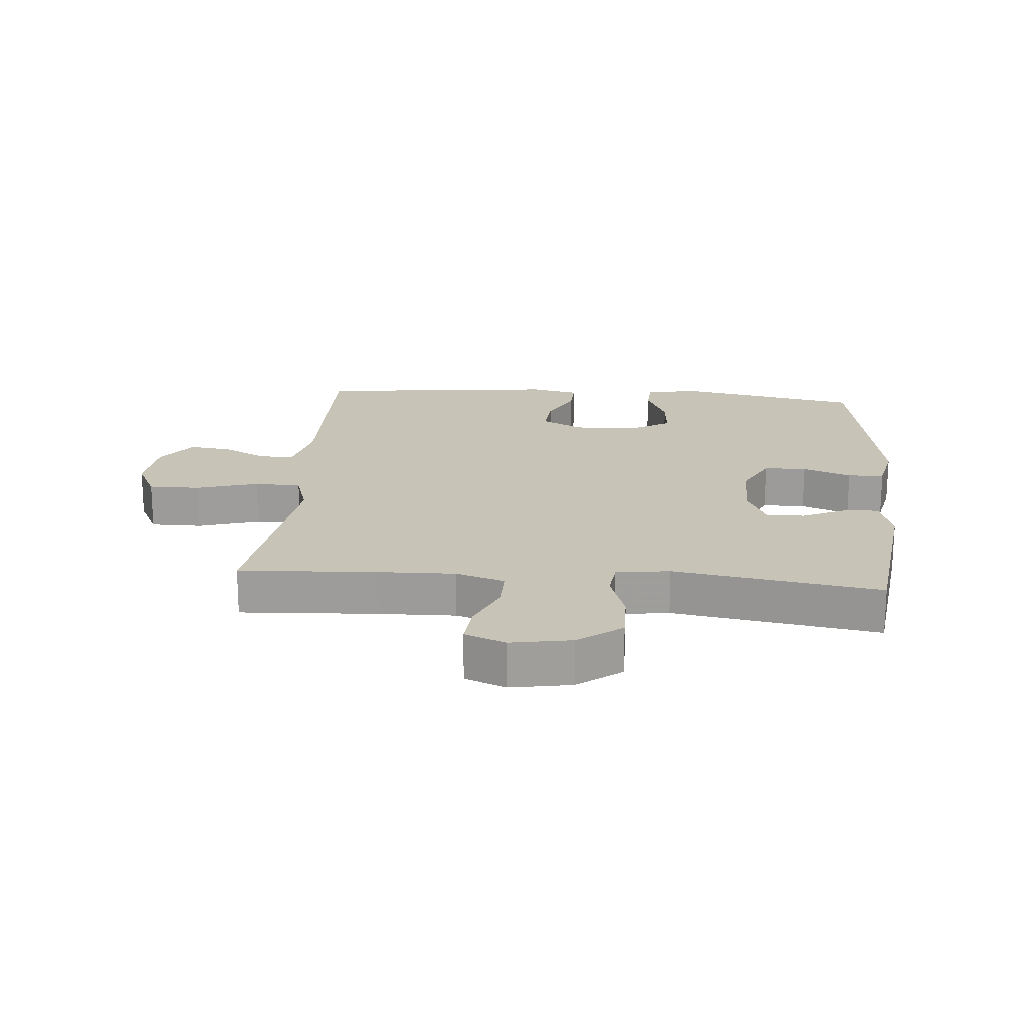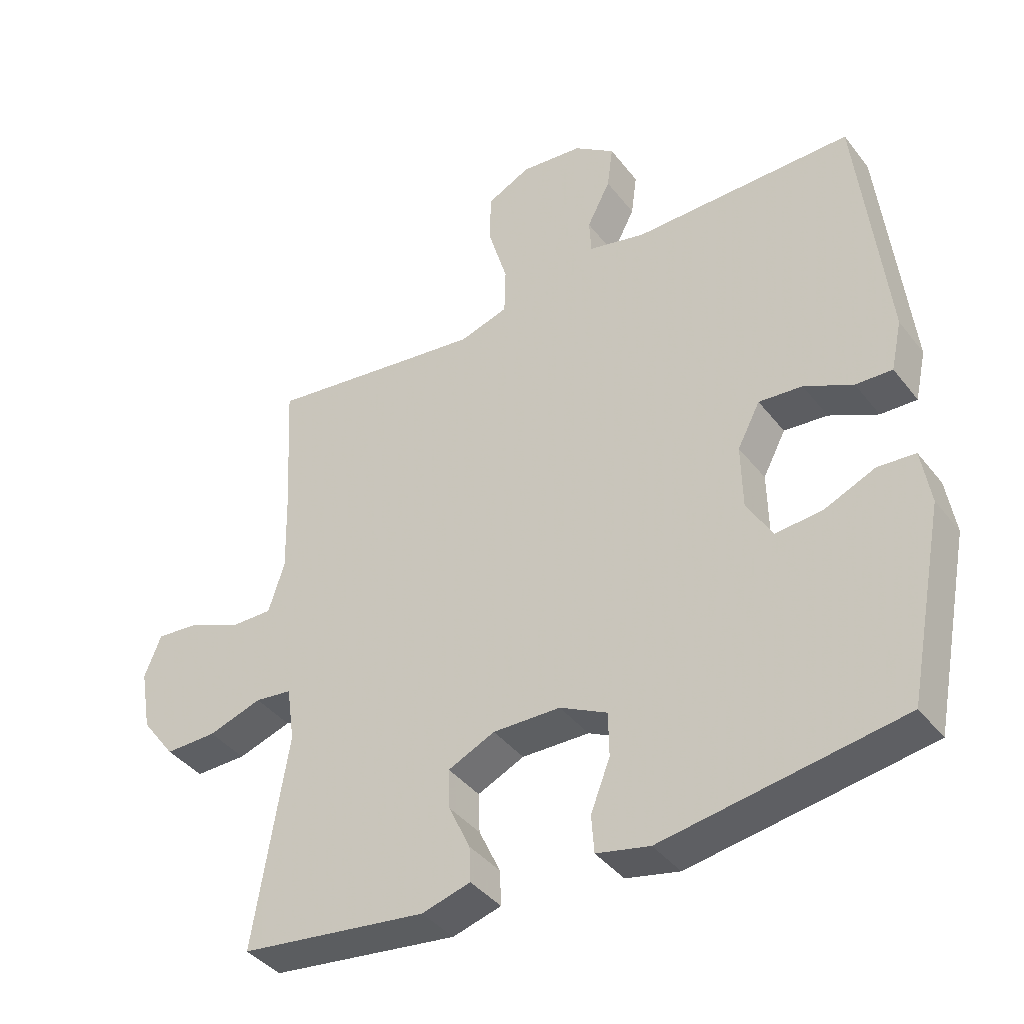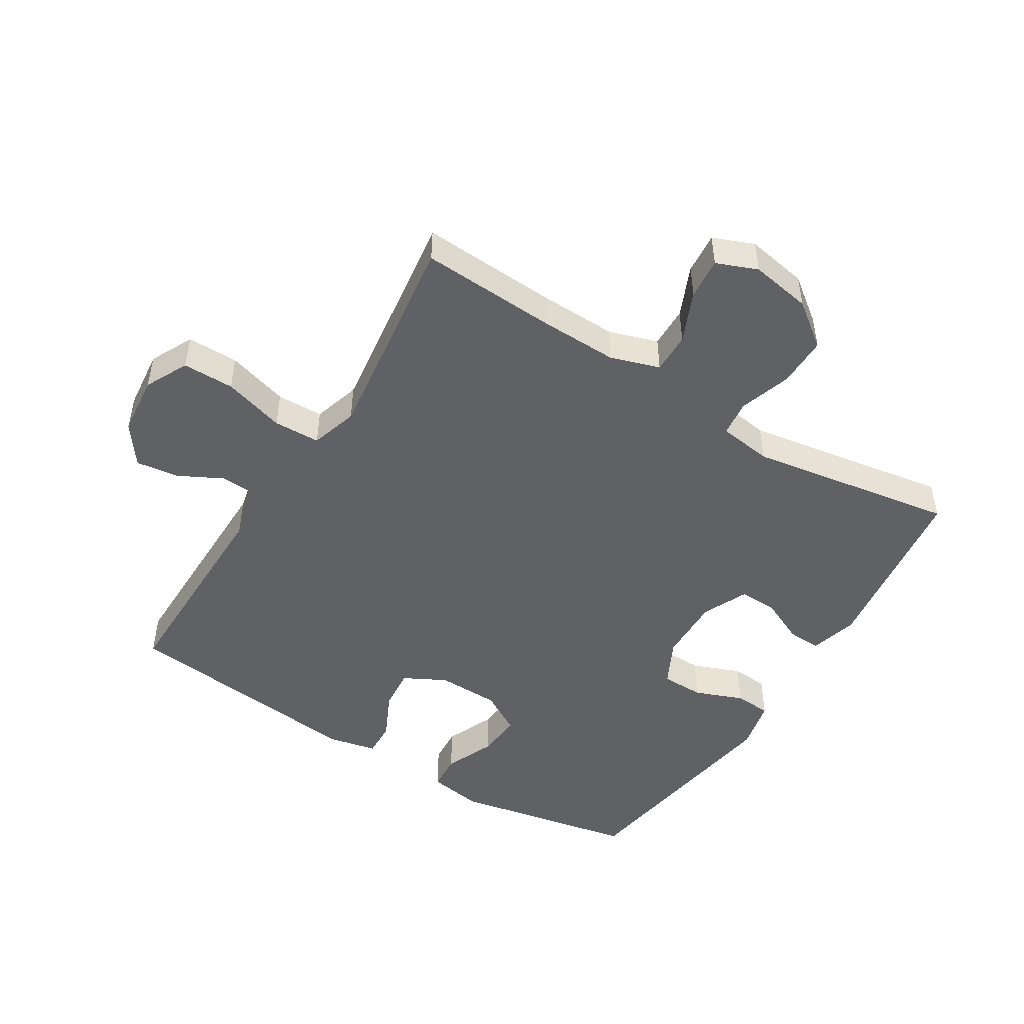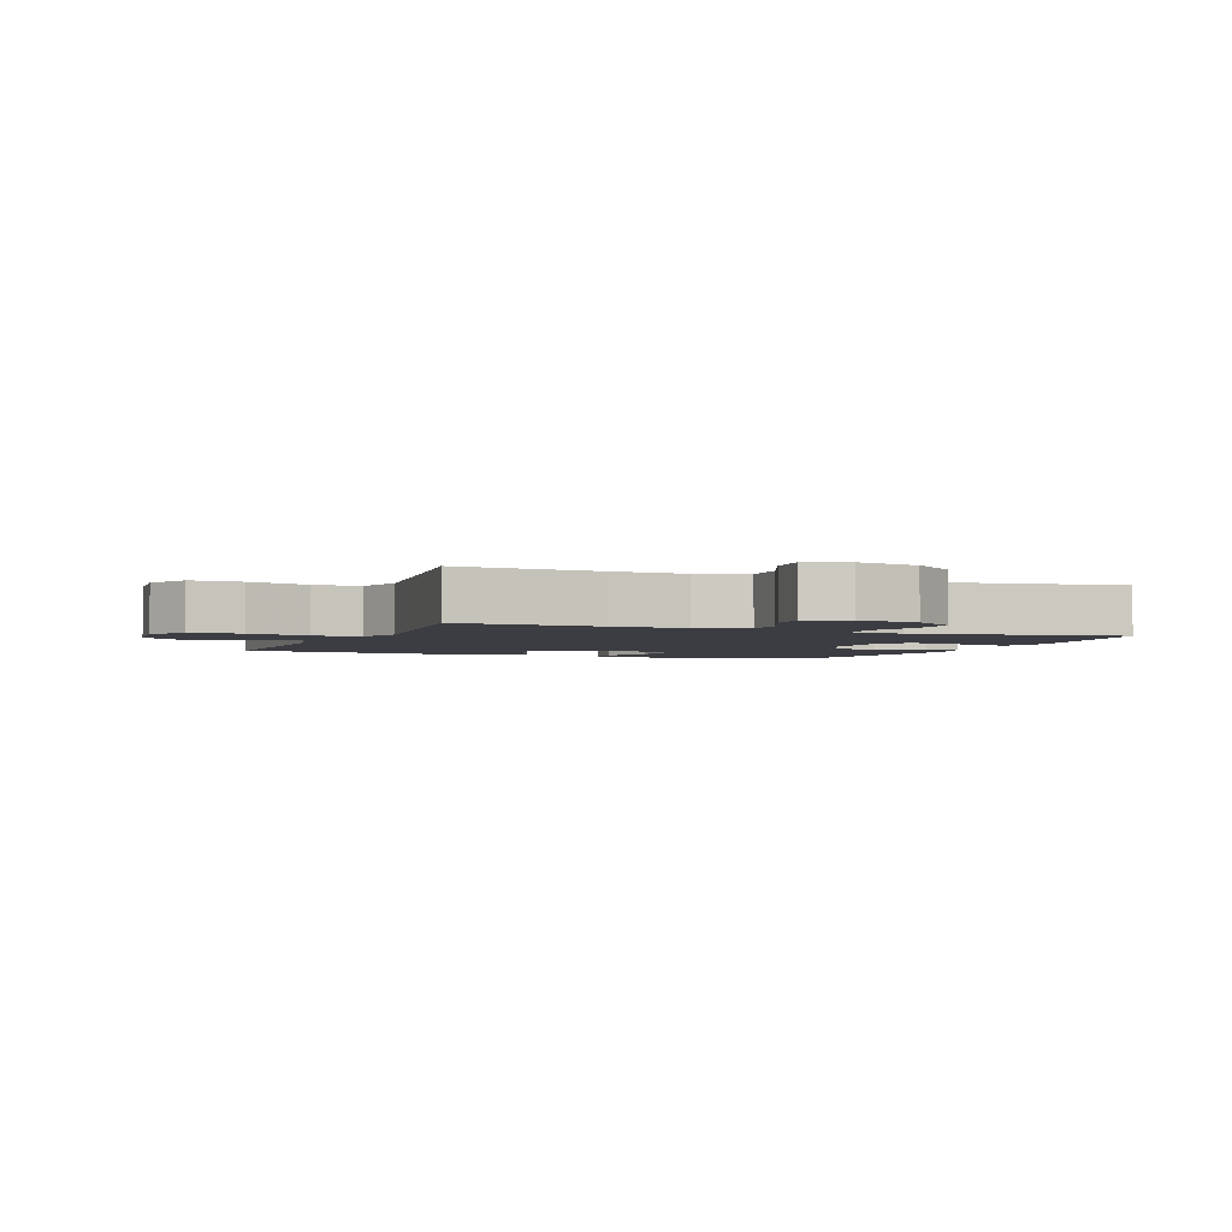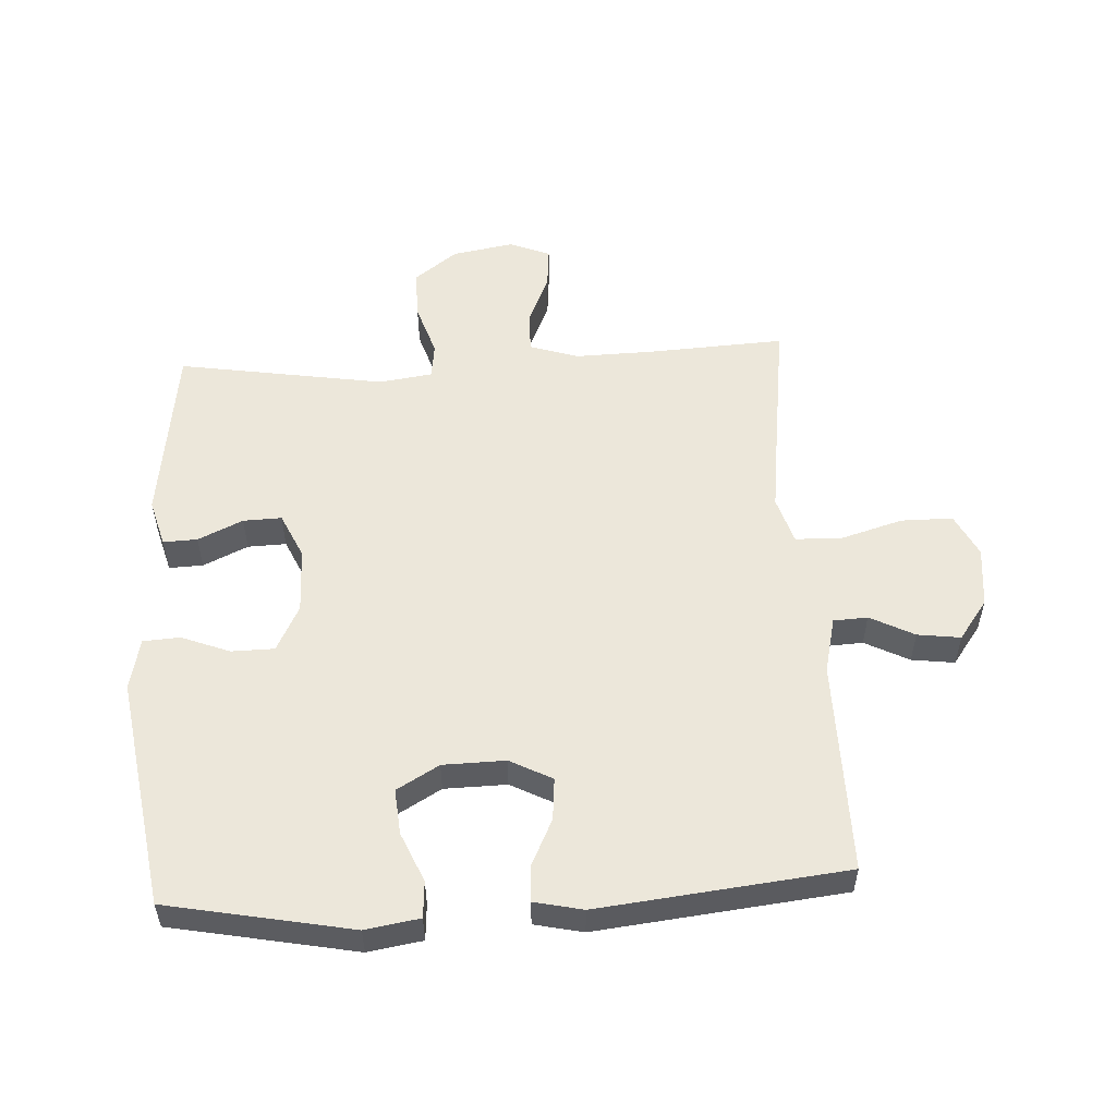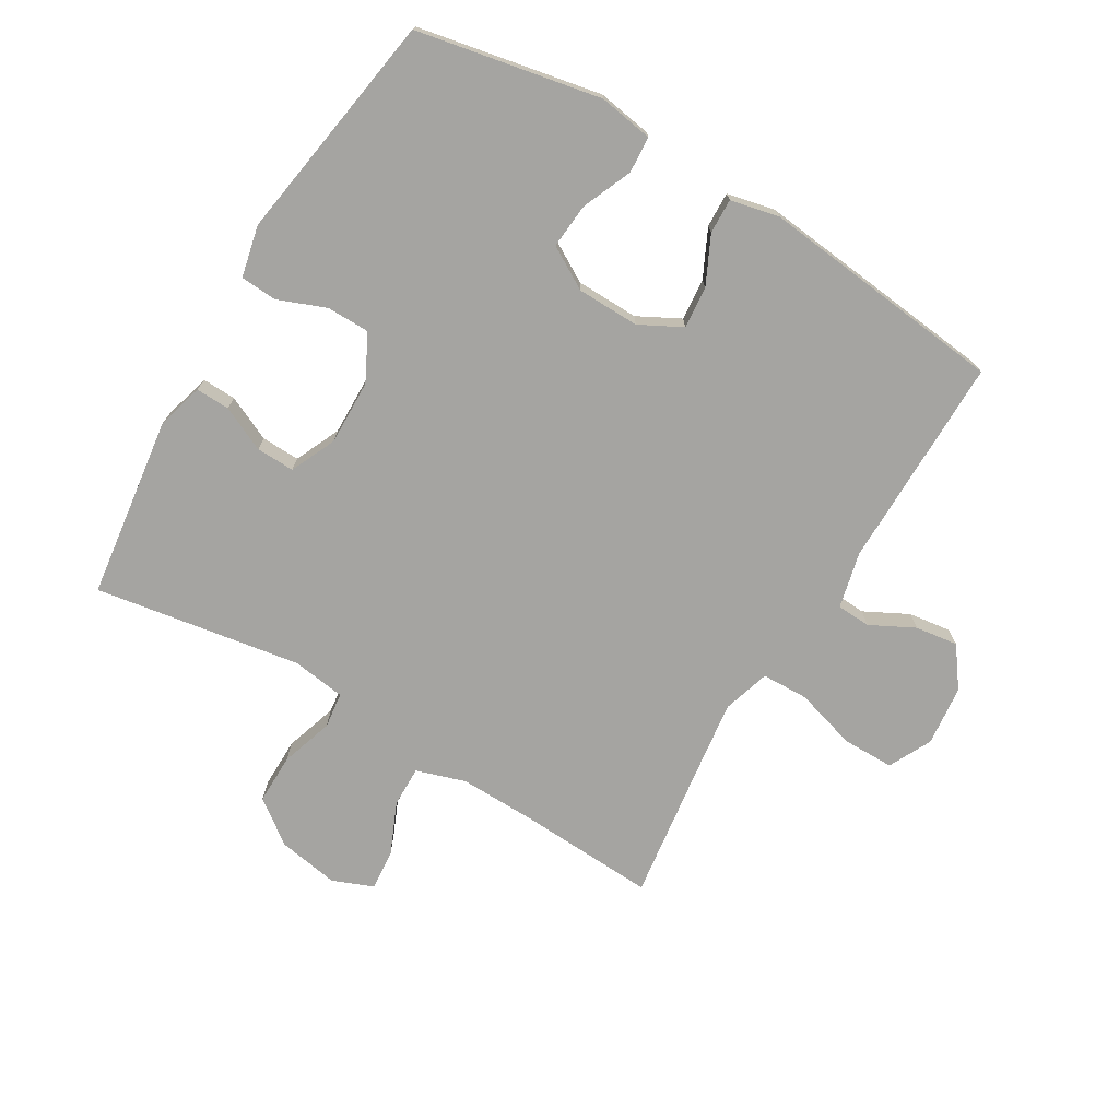
<metadata>
{"format":"obj","ext":"obj","renderer":"f3d","projection":"perspective","resolution":1024,"background":"white","views":[{"elev":19.6,"azim":94.7,"up":"+Y"},{"elev":-40.0,"azim":-146.1,"up":"+Z"},{"elev":-48.6,"azim":58.3,"up":"+Y"},{"elev":-2.9,"azim":67.9,"up":"+Y"},{"elev":54.1,"azim":-93.2,"up":"+Y"},{"elev":-73.3,"azim":-120.7,"up":"+Y"}]}
</metadata>
<code>
v 0.5 0.07 0.5
v 0.488 0.07 0.282
v 0.485 0.07 0.159
v 0.51 0.07 0.081
v 0.575 0.07 0.082
v 0.656 0.07 0.117
v 0.722 0.07 0.123
v 0.748 0.07 0.058
v 0.731 0.07 -0.039
v 0.679 0.07 -0.108
v 0.599 0.07 -0.107
v 0.516 0.07 -0.08
v 0.459 0.07 -0.087
v 0.447 0.07 -0.172
v 0.5 0.07 -0.5
v 0.211 0.07 -0.538
v 0.136 0.07 -0.517
v 0.138 0.07 -0.463
v 0.171 0.07 -0.392
v 0.173 0.07 -0.331
v 0.101 0.07 -0.298
v -0.003 0.07 -0.3
v -0.076 0.07 -0.337
v -0.077 0.07 -0.405
v -0.047 0.07 -0.482
v -0.051 0.07 -0.54
v -0.133 0.07 -0.558
v -0.5 0.07 -0.5
v -0.557 0.07 -0.208
v -0.543 0.07 -0.122
v -0.485 0.07 -0.118
v -0.406 0.07 -0.152
v -0.334 0.07 -0.158
v -0.295 0.07 -0.091
v -0.293 0.07 0.008
v -0.328 0.07 0.075
v -0.395 0.07 0.069
v -0.47 0.07 0.033
v -0.526 0.07 0.031
v -0.543 0.07 0.108
v -0.5 0.07 0.5
v -0.161 0.07 0.497
v -0.072 0.07 0.518
v -0.069 0.07 0.572
v -0.105 0.07 0.642
v -0.114 0.07 0.71
v -0.051 0.07 0.756
v 0.045 0.07 0.766
v 0.113 0.07 0.732
v 0.113 0.07 0.65
v 0.084 0.07 0.552
v 0.086 0.07 0.478
v 0.161 0.07 0.455
v 0.277 0.07 0.47
v 0.5 0 0.5
v 0.488 0 0.282
v 0.485 0 0.159
v 0.51 0 0.081
v 0.575 0 0.082
v 0.656 0 0.117
v 0.722 0 0.123
v 0.748 0 0.058
v 0.731 0 -0.039
v 0.679 0 -0.108
v 0.599 0 -0.107
v 0.516 0 -0.08
v 0.459 0 -0.087
v 0.447 0 -0.172
v 0.5 0 -0.5
v 0.211 0 -0.538
v 0.136 0 -0.517
v 0.138 0 -0.463
v 0.171 0 -0.392
v 0.173 0 -0.331
v 0.101 0 -0.298
v -0.003 0 -0.3
v -0.076 0 -0.337
v -0.077 0 -0.405
v -0.047 0 -0.482
v -0.051 0 -0.54
v -0.133 0 -0.558
v -0.5 0 -0.5
v -0.557 0 -0.208
v -0.543 0 -0.122
v -0.485 0 -0.118
v -0.406 0 -0.152
v -0.334 0 -0.158
v -0.295 0 -0.091
v -0.293 0 0.008
v -0.328 0 0.075
v -0.395 0 0.069
v -0.47 0 0.033
v -0.526 0 0.031
v -0.543 0 0.108
v -0.5 0 0.5
v -0.161 0 0.497
v -0.072 0 0.518
v -0.069 0 0.572
v -0.105 0 0.642
v -0.114 0 0.71
v -0.051 0 0.756
v 0.045 0 0.766
v 0.113 0 0.732
v 0.113 0 0.65
v 0.084 0 0.552
v 0.086 0 0.478
v 0.161 0 0.455
v 0.277 0 0.47
f 49 50 51
f 48 49 51
f 47 48 51
f 46 47 51
f 45 46 51
f 44 45 51
f 43 44 51 52
f 42 43 52 53
f 41 42 53
f 40 41 53
f 39 40 53
f 38 39 53
f 37 38 53
f 30 31 32
f 29 30 32
f 28 29 32
f 27 28 32
f 26 27 32
f 25 26 32
f 24 25 32
f 23 24 32 33
f 22 23 33 34
f 17 18 19
f 16 17 19
f 15 16 19
f 14 15 19
f 13 14 19 20
f 10 11 12
f 9 10 12
f 8 9 12
f 7 8 12
f 6 7 12
f 5 6 12
f 4 5 12 13
f 13 20 21
f 4 13 21
f 3 4 21
f 54 1 2
f 54 2 3
f 53 54 3
f 37 53 3
f 36 37 3
f 3 21 22
f 36 3 22
f 35 36 22
f 22 34 35
f 105 104 103
f 105 103 102
f 105 102 101
f 105 101 100
f 105 100 99
f 105 99 98
f 106 105 98 97
f 107 106 97 96
f 107 96 95
f 107 95 94
f 107 94 93
f 107 93 92
f 107 92 91
f 86 85 84
f 86 84 83
f 86 83 82
f 86 82 81
f 86 81 80
f 86 80 79
f 86 79 78
f 87 86 78 77
f 88 87 77 76
f 73 72 71
f 73 71 70
f 73 70 69
f 73 69 68
f 74 73 68 67
f 66 65 64
f 66 64 63
f 66 63 62
f 66 62 61
f 66 61 60
f 66 60 59
f 67 66 59 58
f 75 74 67
f 75 67 58
f 75 58 57
f 56 55 108
f 57 56 108
f 57 108 107
f 57 107 91
f 57 91 90
f 76 75 57
f 76 57 90
f 76 90 89
f 89 88 76
f 1 55 56 2
f 2 56 57 3
f 3 57 58 4
f 4 58 59 5
f 5 59 60 6
f 6 60 61 7
f 7 61 62 8
f 8 62 63 9
f 9 63 64 10
f 10 64 65 11
f 11 65 66 12
f 12 66 67 13
f 13 67 68 14
f 14 68 69 15
f 15 69 70 16
f 16 70 71 17
f 17 71 72 18
f 18 72 73 19
f 19 73 74 20
f 20 74 75 21
f 21 75 76 22
f 22 76 77 23
f 23 77 78 24
f 24 78 79 25
f 25 79 80 26
f 26 80 81 27
f 27 81 82 28
f 28 82 83 29
f 29 83 84 30
f 30 84 85 31
f 31 85 86 32
f 32 86 87 33
f 33 87 88 34
f 34 88 89 35
f 35 89 90 36
f 36 90 91 37
f 37 91 92 38
f 38 92 93 39
f 39 93 94 40
f 40 94 95 41
f 41 95 96 42
f 42 96 97 43
f 43 97 98 44
f 44 98 99 45
f 45 99 100 46
f 46 100 101 47
f 47 101 102 48
f 48 102 103 49
f 49 103 104 50
f 50 104 105 51
f 51 105 106 52
f 52 106 107 53
f 53 107 108 54
f 54 108 55 1

</code>
